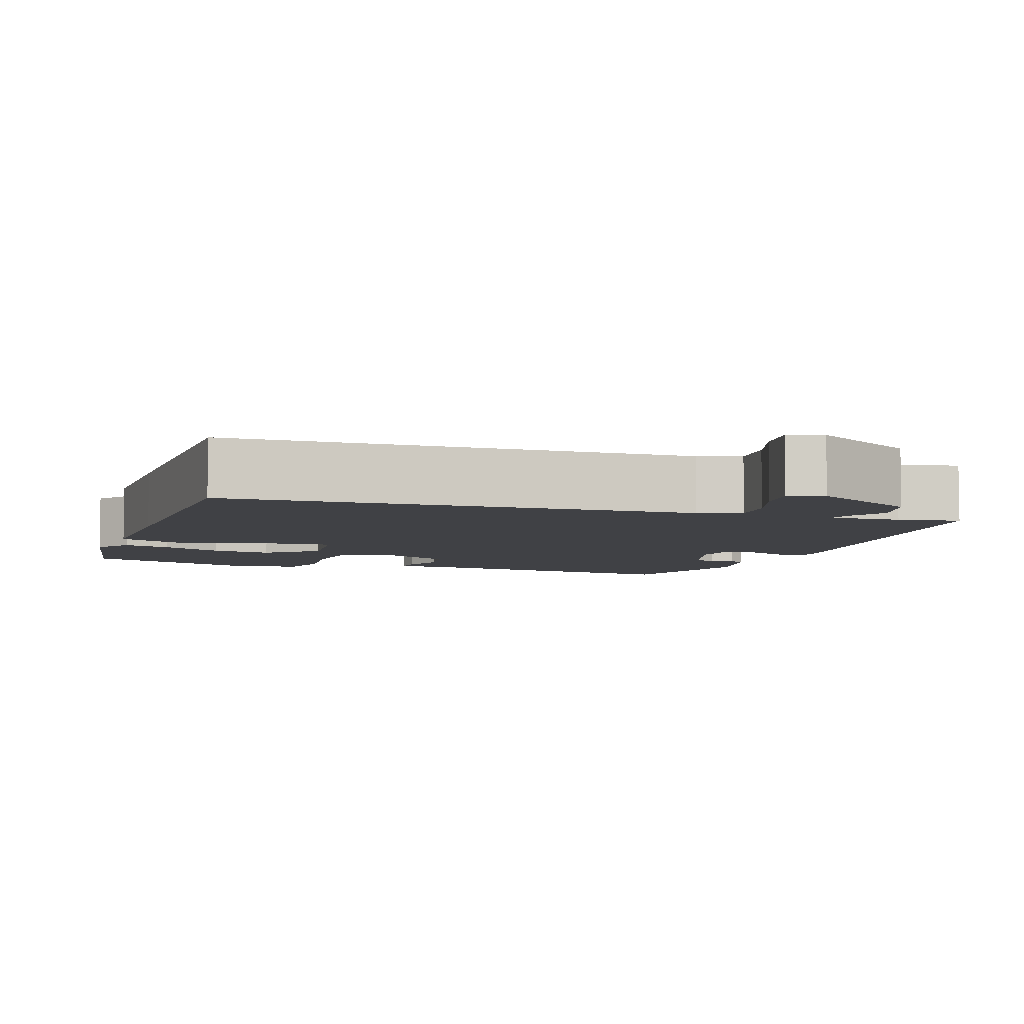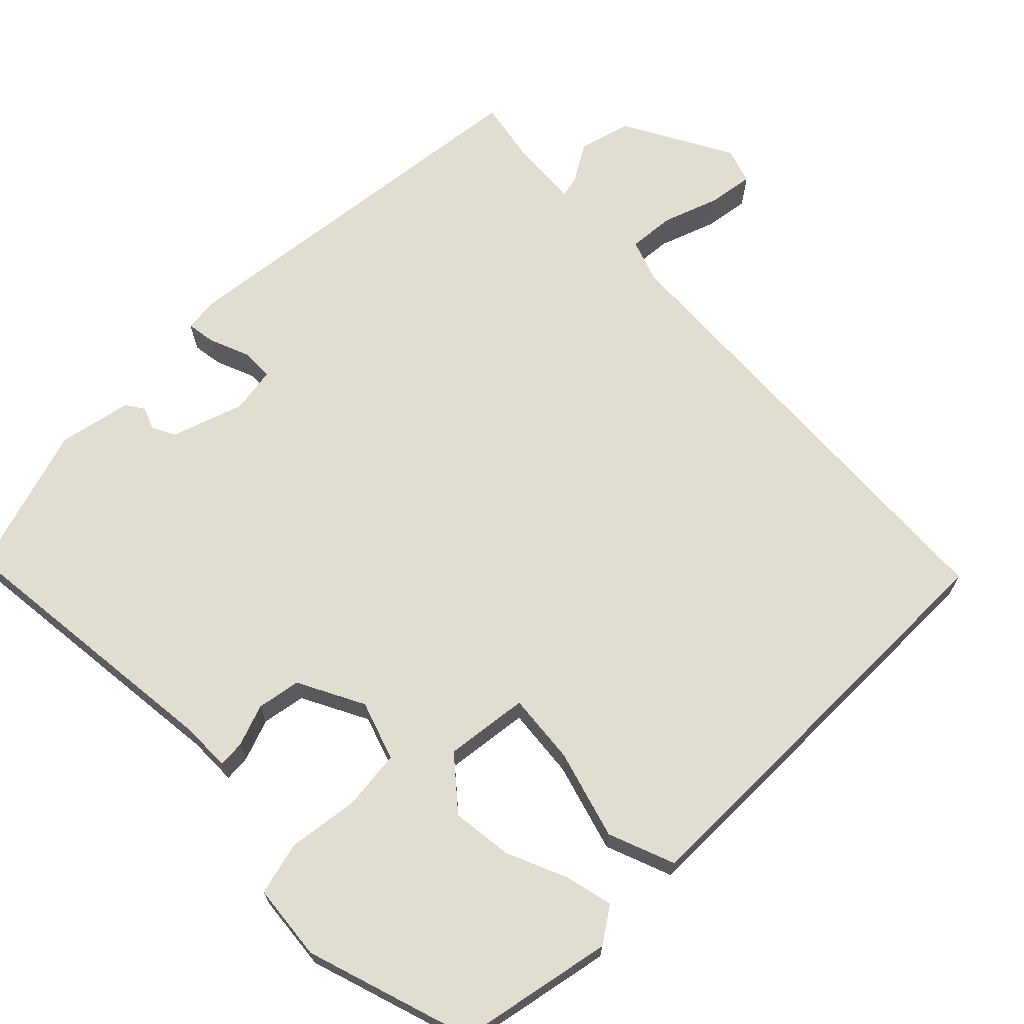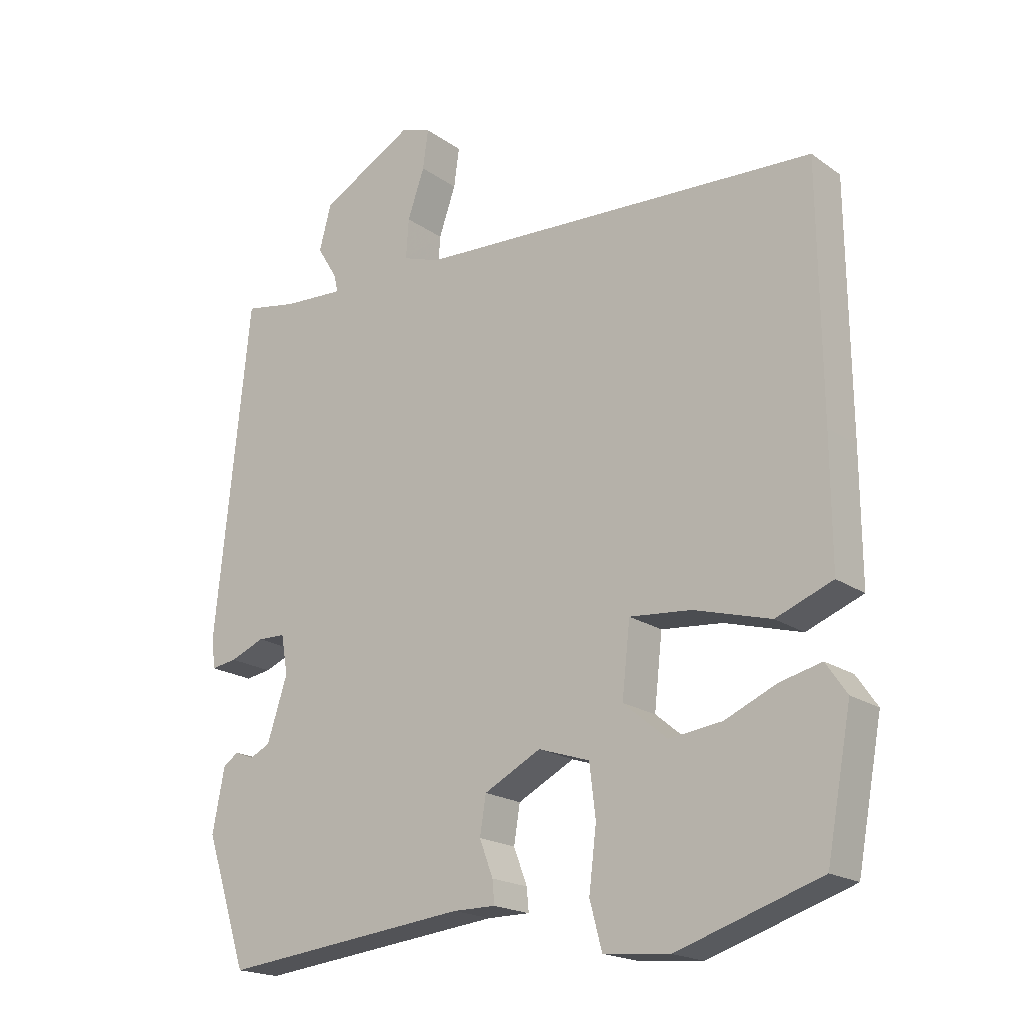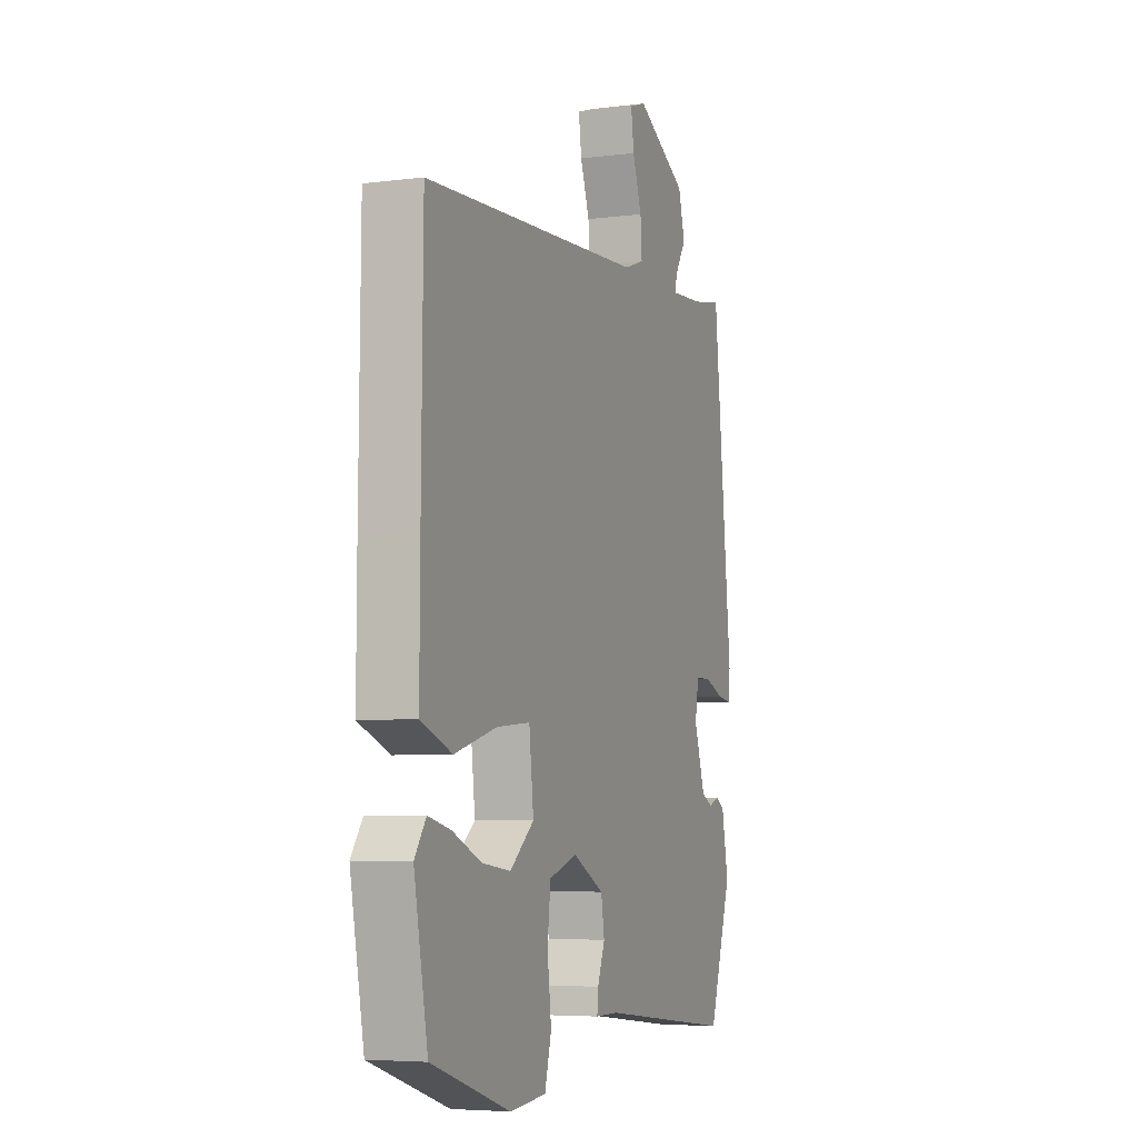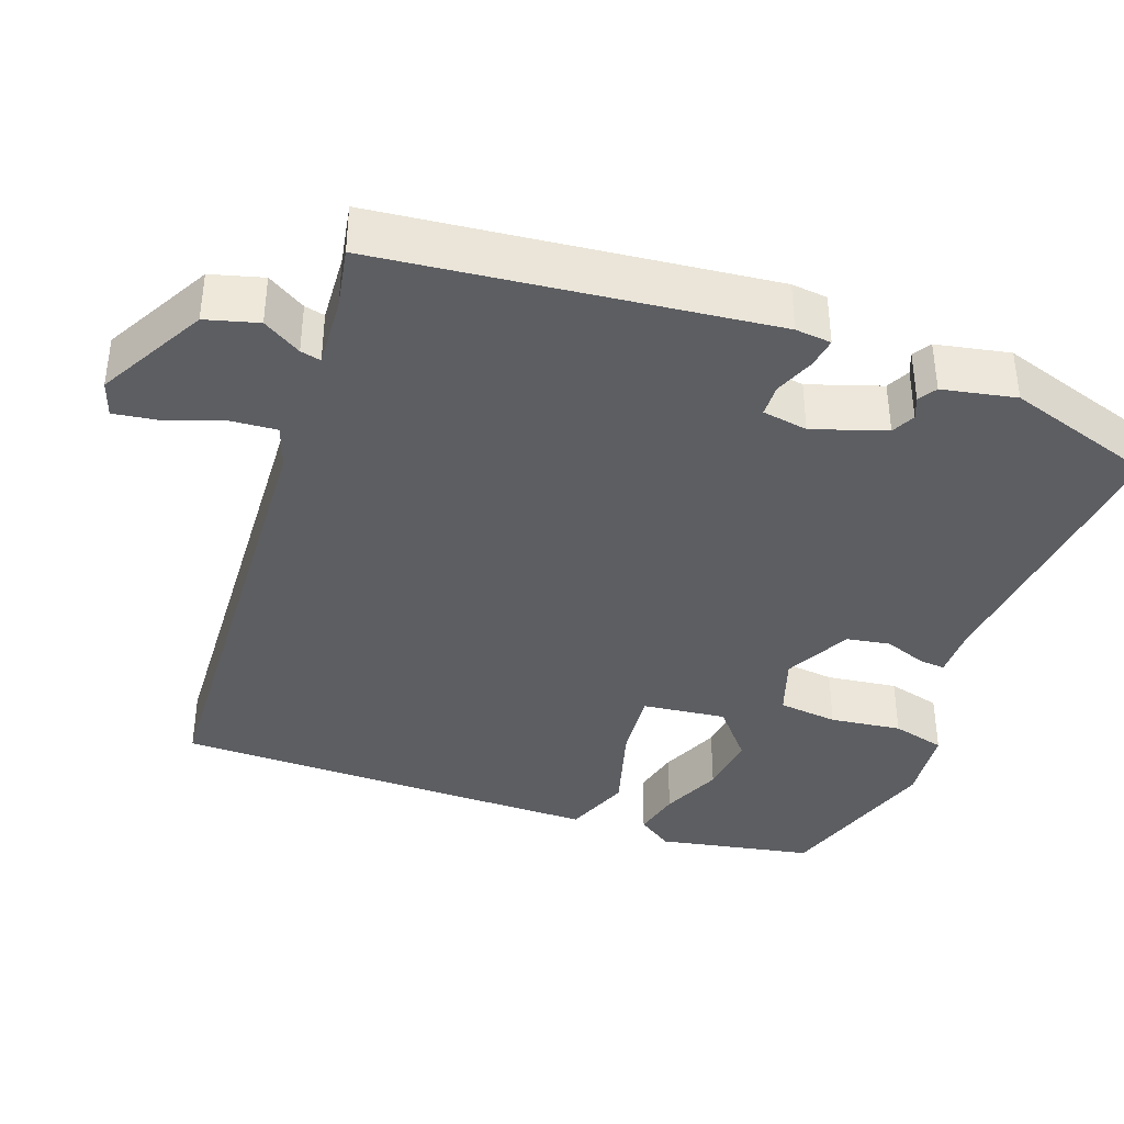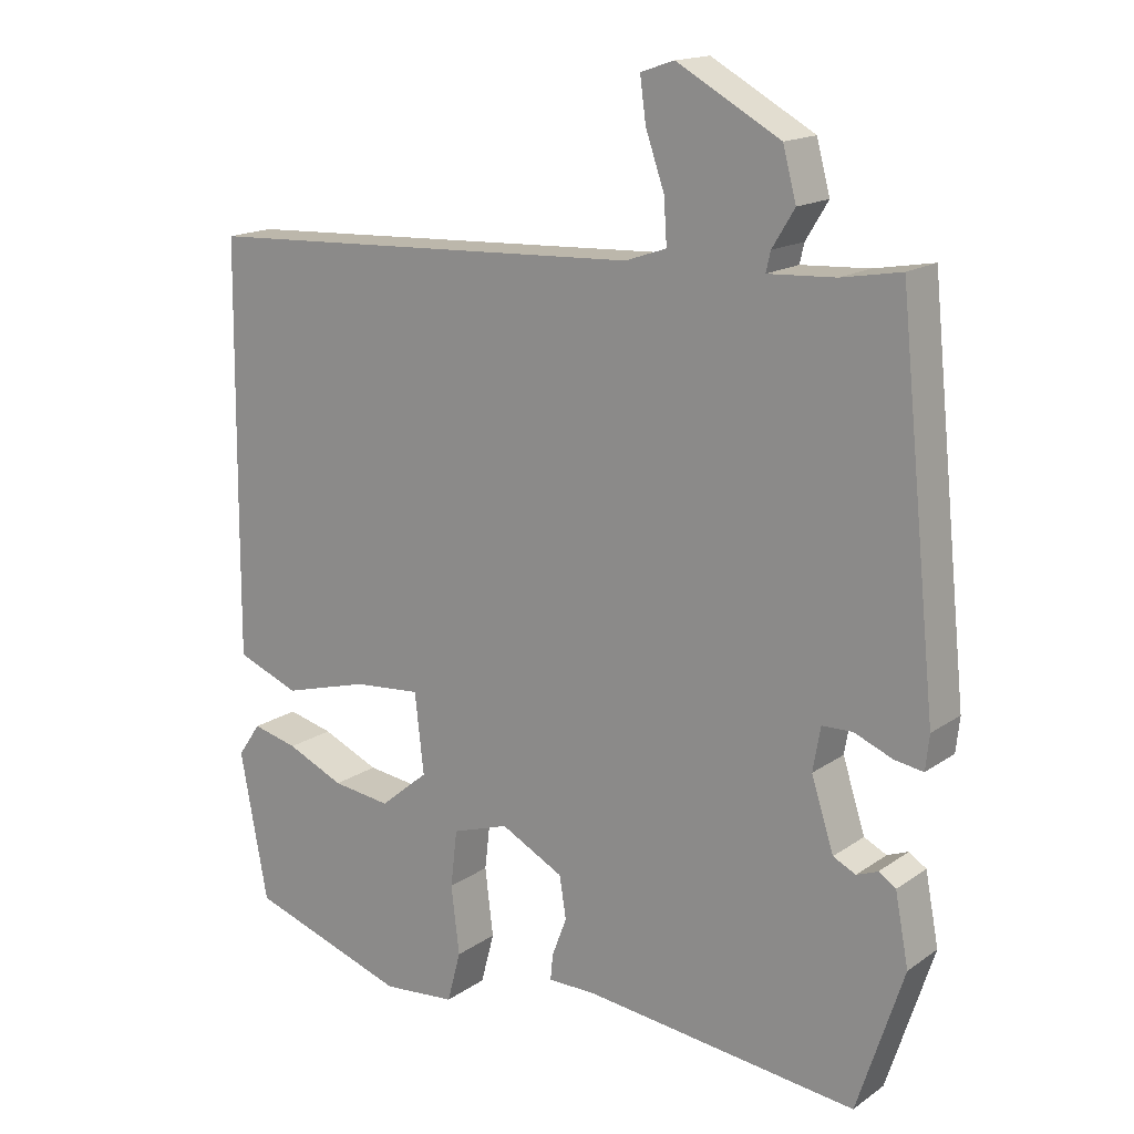
<metadata>
{"format":"obj","ext":"obj","renderer":"f3d","projection":"perspective","resolution":1024,"background":"white","views":[{"elev":-5.9,"azim":-19.2,"up":"+Y"},{"elev":68.5,"azim":-134.2,"up":"+Y"},{"elev":-19.1,"azim":-142.4,"up":"+Z"},{"elev":-5.6,"azim":-68.6,"up":"+Z"},{"elev":-38.8,"azim":70.5,"up":"+Y"},{"elev":16.3,"azim":36.0,"up":"+Z"}]}
</metadata>
<code>
v 0.416 0.07 -0.495
v 0.049 0.07 -0.453
v -0.014 0.07 -0.453
v -0.011 0.07 -0.419
v 0.009 0.07 -0.366
v 0 0.07 -0.31
v -0.084 0.07 -0.266
v -0.16 0.07 -0.291
v -0.169 0.07 -0.367
v -0.158 0.07 -0.458
v -0.176 0.07 -0.526
v -0.274 0.07 -0.535
v -0.486 0.07 -0.465
v -0.523 0.07 -0.267
v -0.492 0.07 -0.222
v -0.431 0.07 -0.237
v -0.354 0.07 -0.271
v -0.276 0.07 -0.281
v -0.211 0.07 -0.227
v -0.223 0.07 -0.12
v -0.314 0.07 -0.128
v -0.428 0.07 -0.16
v -0.512 0.07 -0.127
v -0.511 0.07 0.06
v -0.507 0.07 0.423
v 0.091 0.07 0.451
v 0.146 0.07 0.47
v 0.142 0.07 0.529
v 0.117 0.07 0.601
v 0.109 0.07 0.659
v 0.154 0.07 0.674
v 0.292 0.07 0.597
v 0.31 0.07 0.53
v 0.28 0.07 0.481
v 0.274 0.07 0.455
v 0.364 0.07 0.46
v 0.443 0.07 0.474
v 0.494 0.07 -0.021
v 0.489 0.07 -0.067
v 0.451 0.07 -0.061
v 0.4 0.07 -0.04
v 0.359 0.07 -0.041
v 0.349 0.07 -0.099
v 0.379 0.07 -0.192
v 0.409 0.07 -0.207
v 0.437 0.07 -0.196
v 0.46 0.07 -0.211
v 0.478 0.07 -0.305
v 0.416 0 -0.495
v 0.049 0 -0.453
v -0.014 0 -0.453
v -0.011 0 -0.419
v 0.009 0 -0.366
v 0 0 -0.31
v -0.084 0 -0.266
v -0.16 0 -0.291
v -0.169 0 -0.367
v -0.158 0 -0.458
v -0.176 0 -0.526
v -0.274 0 -0.535
v -0.486 0 -0.465
v -0.523 0 -0.267
v -0.492 0 -0.222
v -0.431 0 -0.237
v -0.354 0 -0.271
v -0.276 0 -0.281
v -0.211 0 -0.227
v -0.223 0 -0.12
v -0.314 0 -0.128
v -0.428 0 -0.16
v -0.512 0 -0.127
v -0.511 0 0.06
v -0.507 0 0.423
v 0.091 0 0.451
v 0.146 0 0.47
v 0.142 0 0.529
v 0.117 0 0.601
v 0.109 0 0.659
v 0.154 0 0.674
v 0.292 0 0.597
v 0.31 0 0.53
v 0.28 0 0.481
v 0.274 0 0.455
v 0.364 0 0.46
v 0.443 0 0.474
v 0.494 0 -0.021
v 0.489 0 -0.067
v 0.451 0 -0.061
v 0.4 0 -0.04
v 0.359 0 -0.041
v 0.349 0 -0.099
v 0.379 0 -0.192
v 0.409 0 -0.207
v 0.437 0 -0.196
v 0.46 0 -0.211
v 0.478 0 -0.305
f 45 46 47 48
f 44 45 48 1
f 43 44 1 2
f 42 43 2 3
f 38 39 40 41
f 36 37 38 41
f 35 36 41 42
f 31 32 33 34
f 31 34 35
f 28 29 30 31
f 27 28 31 35
f 26 27 35 42
f 21 22 23 24
f 20 21 24 25
f 14 15 16 17
f 14 17 18
f 13 14 18
f 12 13 18 19
f 9 10 11 12
f 8 9 12 19
f 42 3 4 5
f 42 5 6
f 20 25 26 42
f 20 42 6 7
f 7 8 19 20
f 96 95 94 93
f 49 96 93 92
f 50 49 92 91
f 51 50 91 90
f 89 88 87 86
f 89 86 85 84
f 90 89 84 83
f 82 81 80 79
f 83 82 79
f 79 78 77 76
f 83 79 76 75
f 90 83 75 74
f 72 71 70 69
f 73 72 69 68
f 65 64 63 62
f 66 65 62
f 66 62 61
f 67 66 61 60
f 60 59 58 57
f 67 60 57 56
f 53 52 51 90
f 54 53 90
f 90 74 73 68
f 55 54 90 68
f 68 67 56 55
f 1 49 50 2
f 2 50 51 3
f 3 51 52 4
f 4 52 53 5
f 5 53 54 6
f 6 54 55 7
f 7 55 56 8
f 8 56 57 9
f 9 57 58 10
f 10 58 59 11
f 11 59 60 12
f 12 60 61 13
f 13 61 62 14
f 14 62 63 15
f 15 63 64 16
f 16 64 65 17
f 17 65 66 18
f 18 66 67 19
f 19 67 68 20
f 20 68 69 21
f 21 69 70 22
f 22 70 71 23
f 23 71 72 24
f 24 72 73 25
f 25 73 74 26
f 26 74 75 27
f 27 75 76 28
f 28 76 77 29
f 29 77 78 30
f 30 78 79 31
f 31 79 80 32
f 32 80 81 33
f 33 81 82 34
f 34 82 83 35
f 35 83 84 36
f 36 84 85 37
f 37 85 86 38
f 38 86 87 39
f 39 87 88 40
f 40 88 89 41
f 41 89 90 42
f 42 90 91 43
f 43 91 92 44
f 44 92 93 45
f 45 93 94 46
f 46 94 95 47
f 47 95 96 48
f 48 96 49 1

</code>
